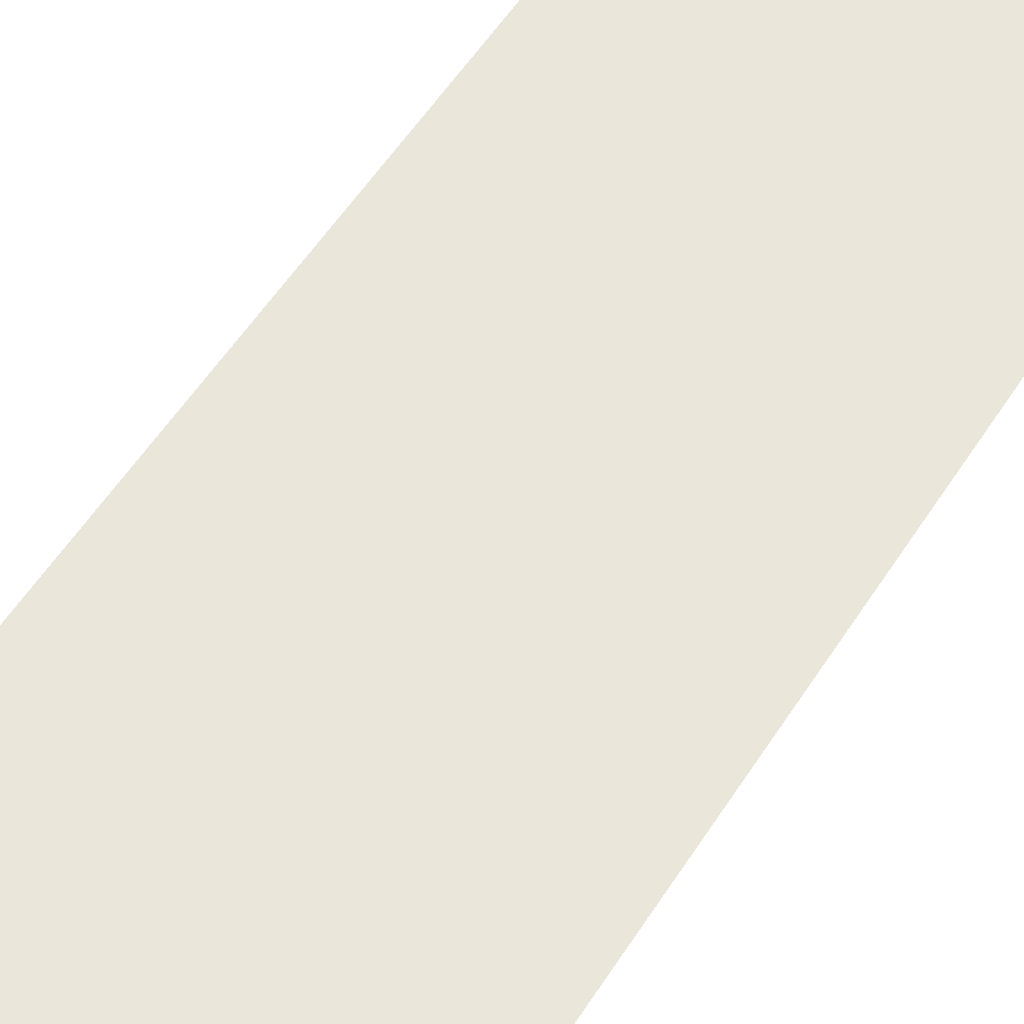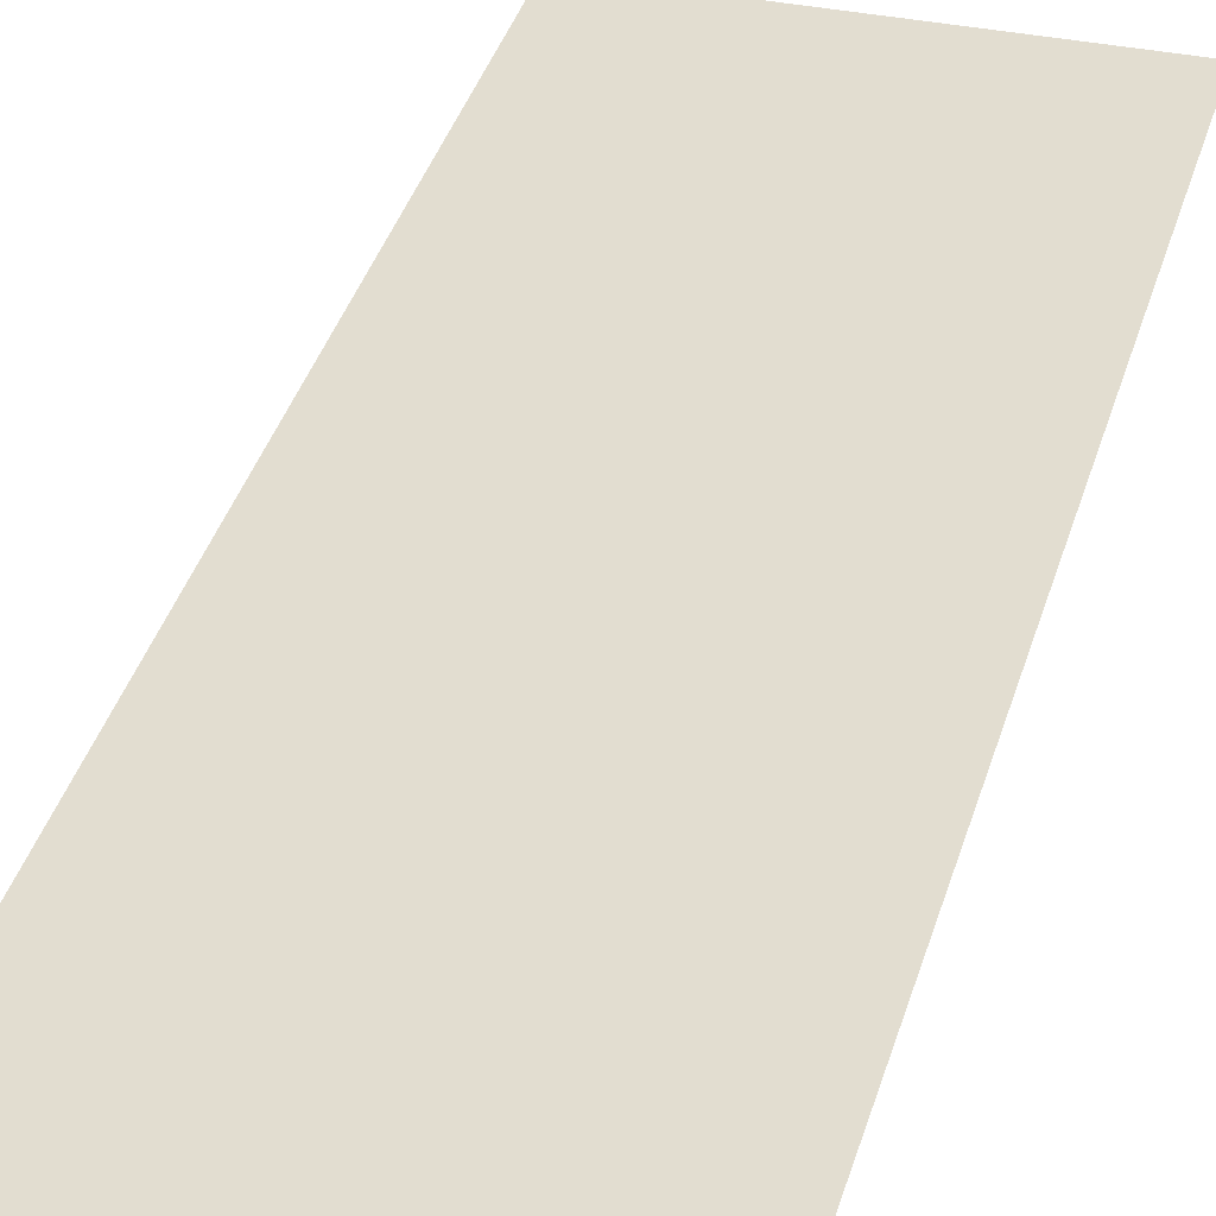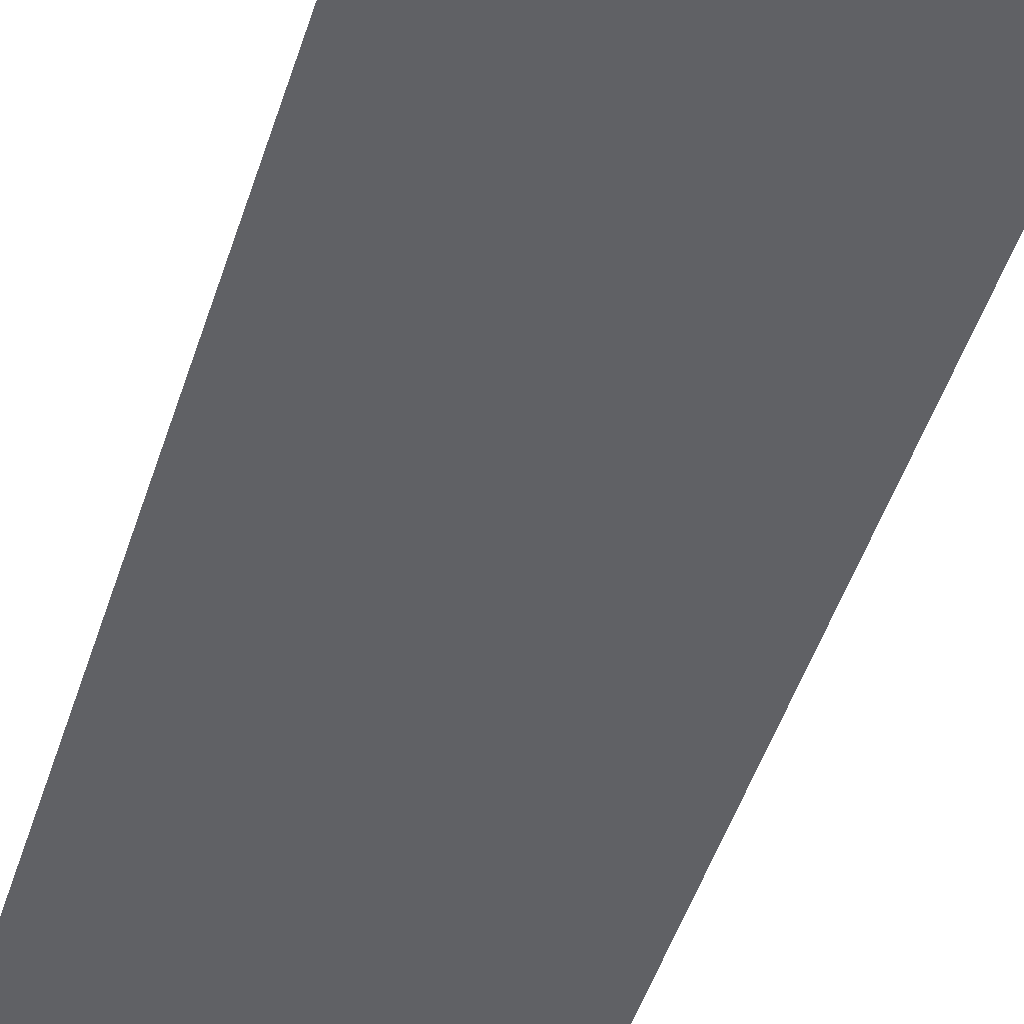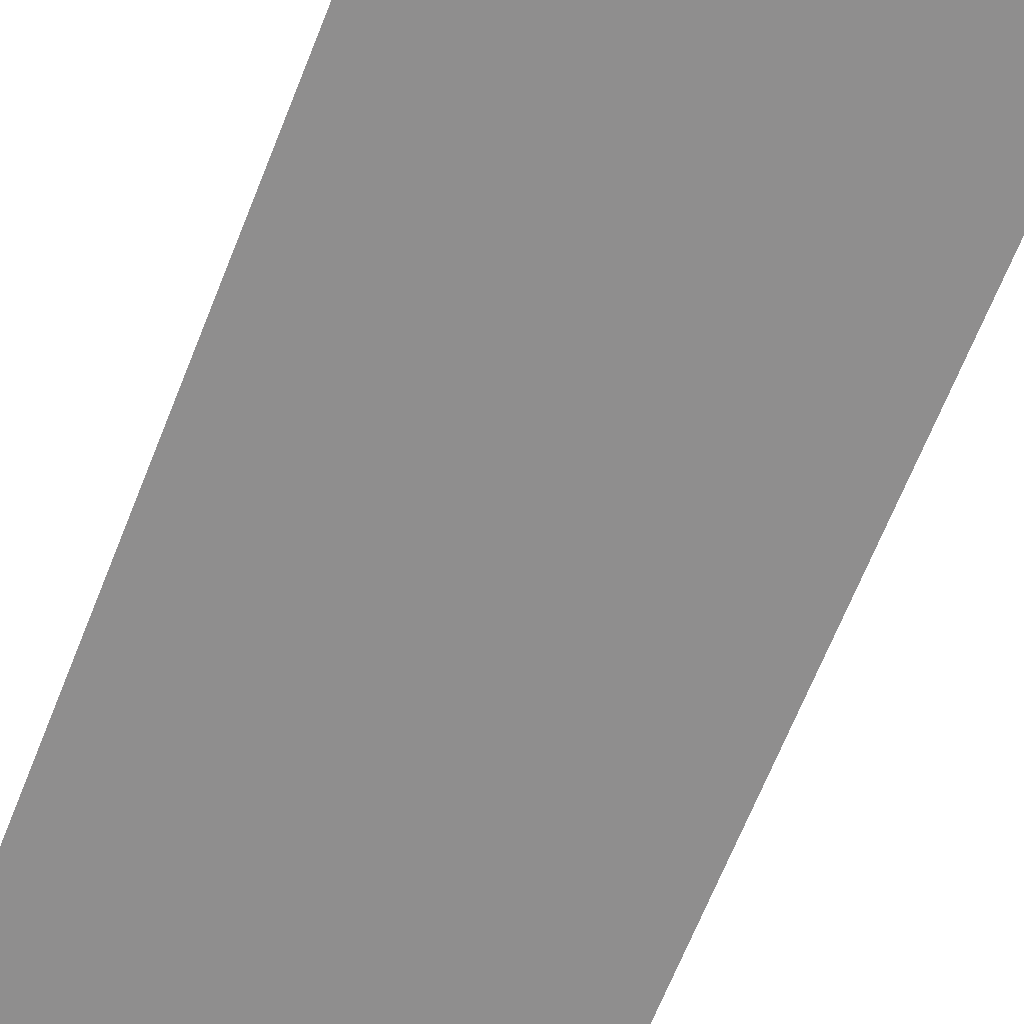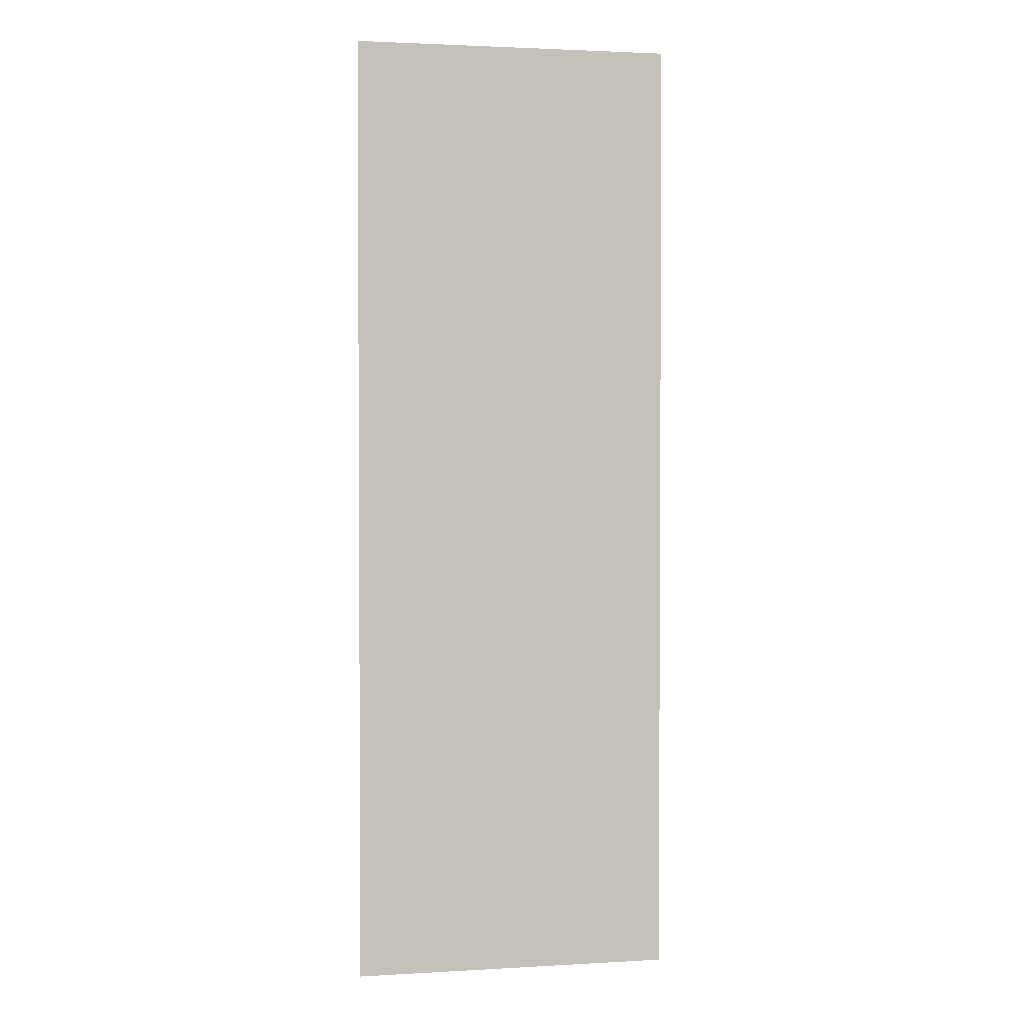
<metadata>
{"format":"obj","ext":"obj","renderer":"f3d","projection":"perspective","resolution":1024,"background":"white","views":[{"elev":54.7,"azim":-148.1,"up":"+Z"},{"elev":35.4,"azim":15.0,"up":"+Z"},{"elev":-49.1,"azim":-17.6,"up":"+Z"},{"elev":-65.0,"azim":-21.4,"up":"+Z"},{"elev":2.2,"azim":168.6,"up":"+Y"}]}
</metadata>
<code>
v -14.24 -8 0
v -14.4 -8 0
v -14.4 -7.84 0
v -14.24 -7.84 0
v -14.24 -8.16 0
v -14.4 -8.16 0
v -14.4 -8 0
v -14.24 -8 0
v -14.24 -8.32 0
v -14.4 -8.32 0
v -14.4 -8.16 0
v -14.24 -8.16 0
g Level_01_mesh_0003
f 1 2 3 4
f 5 6 7 8
f 9 10 11 12

</code>
